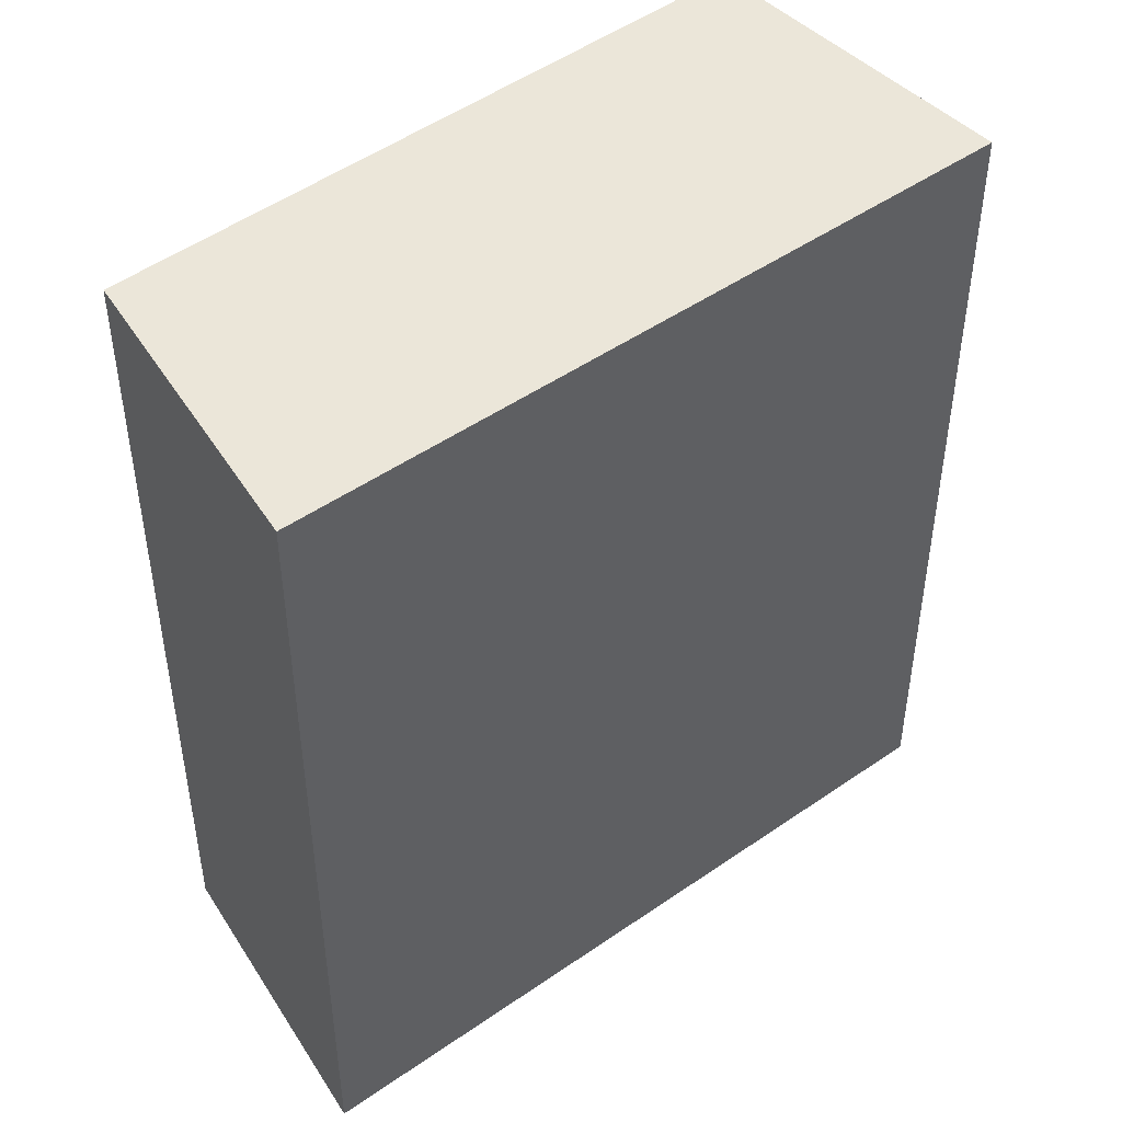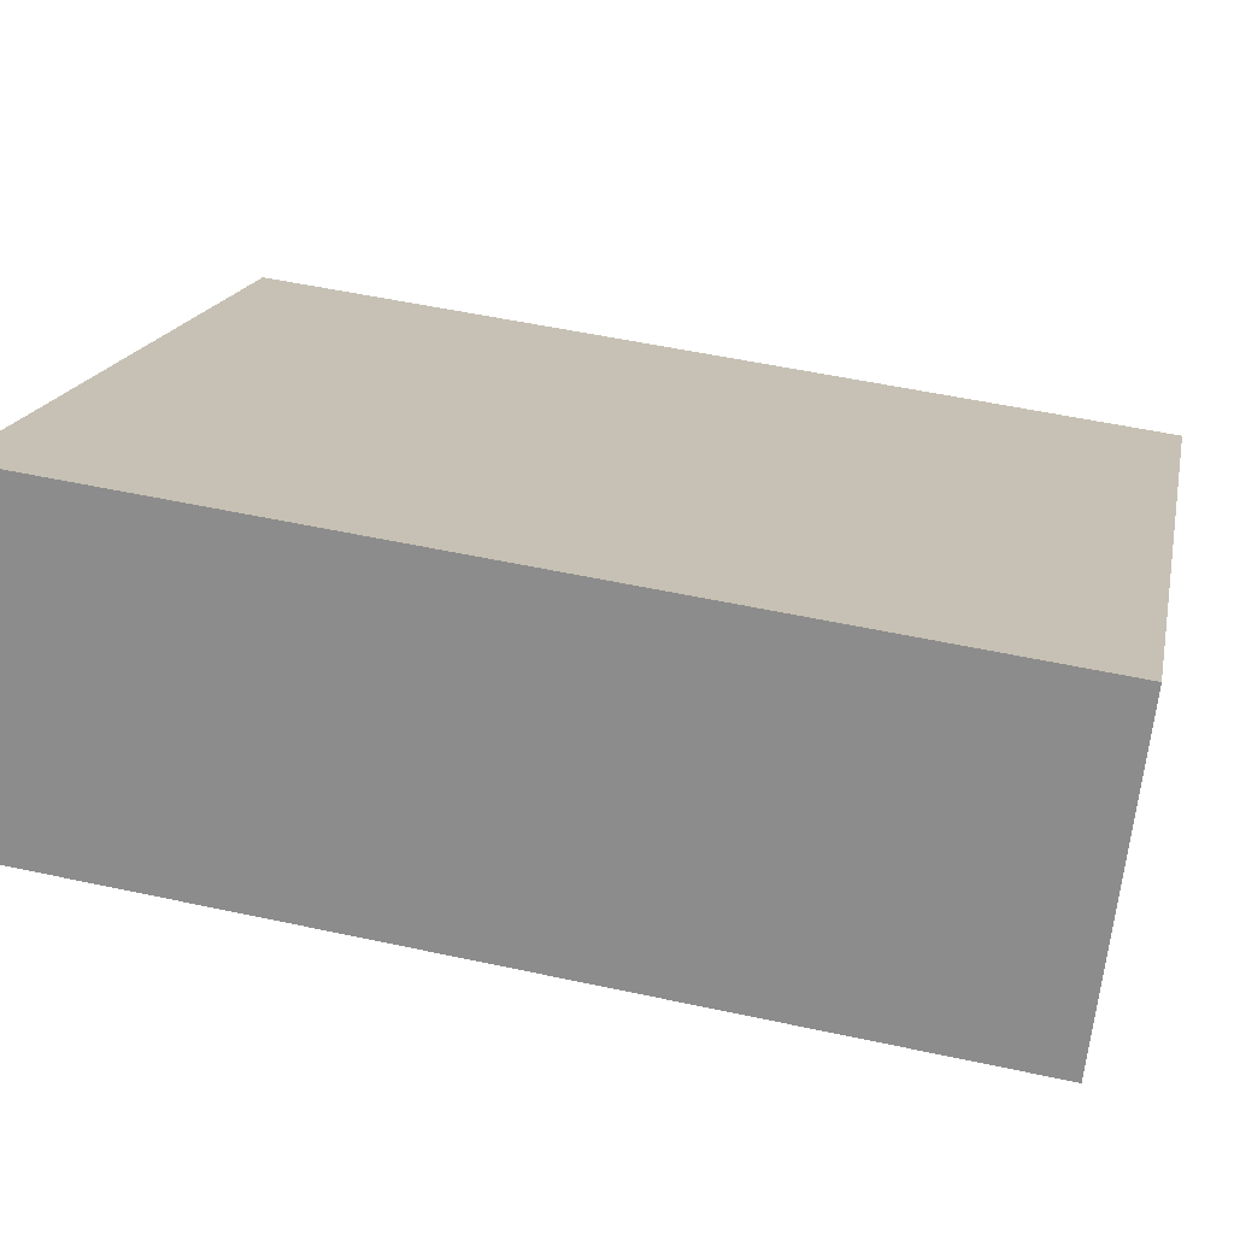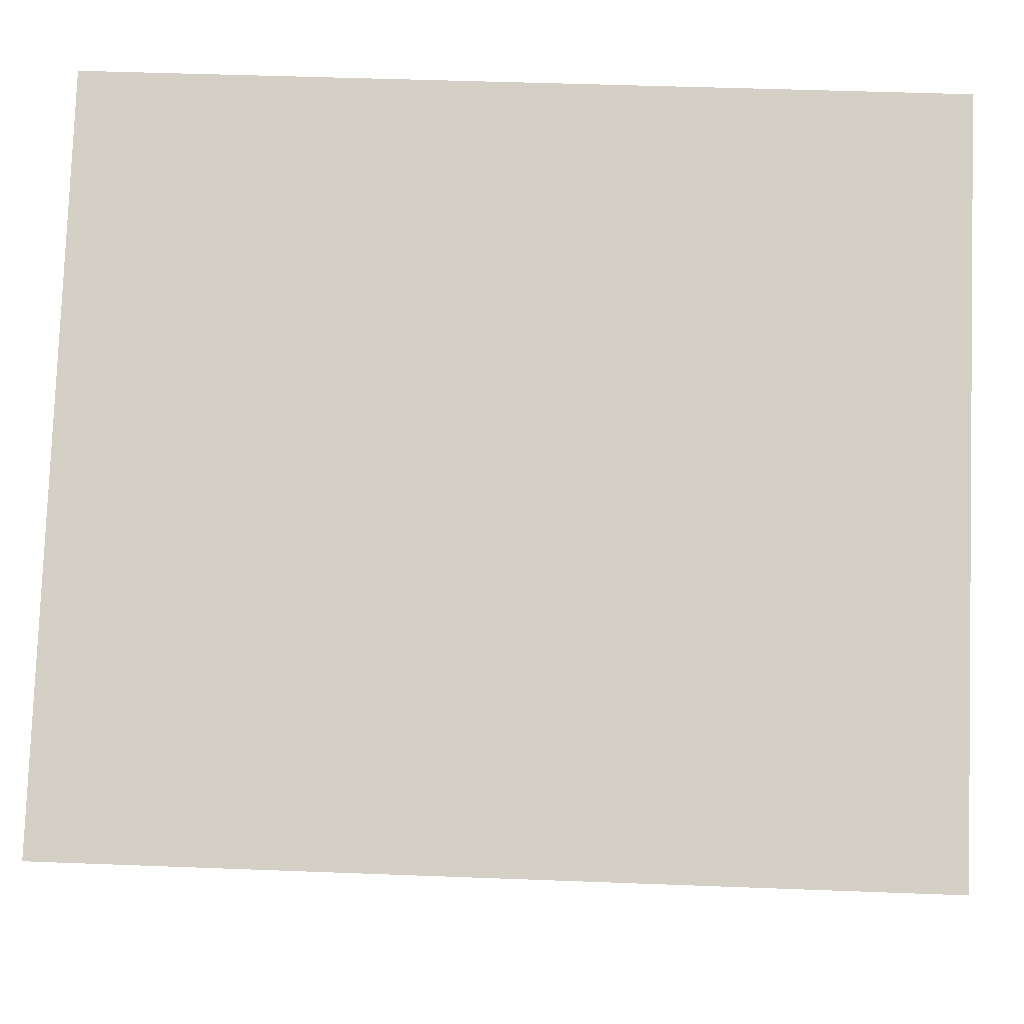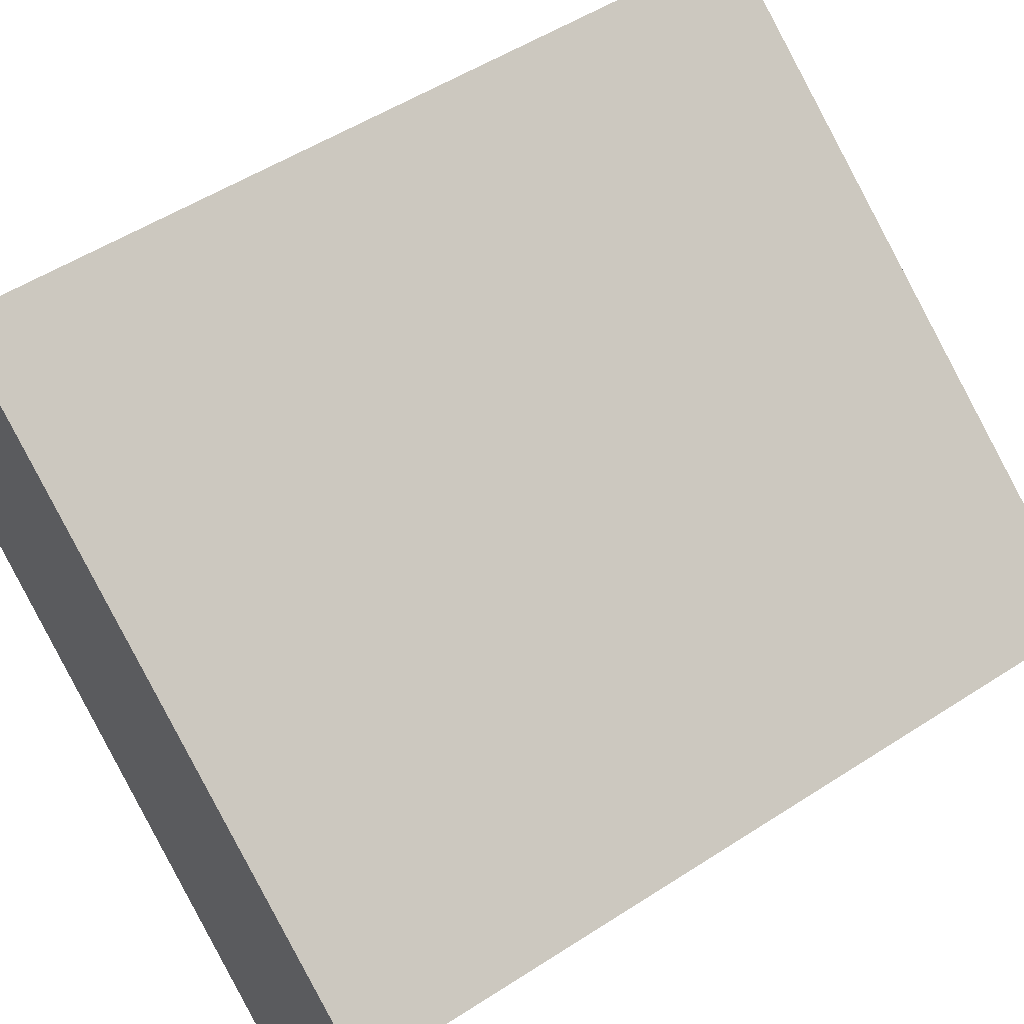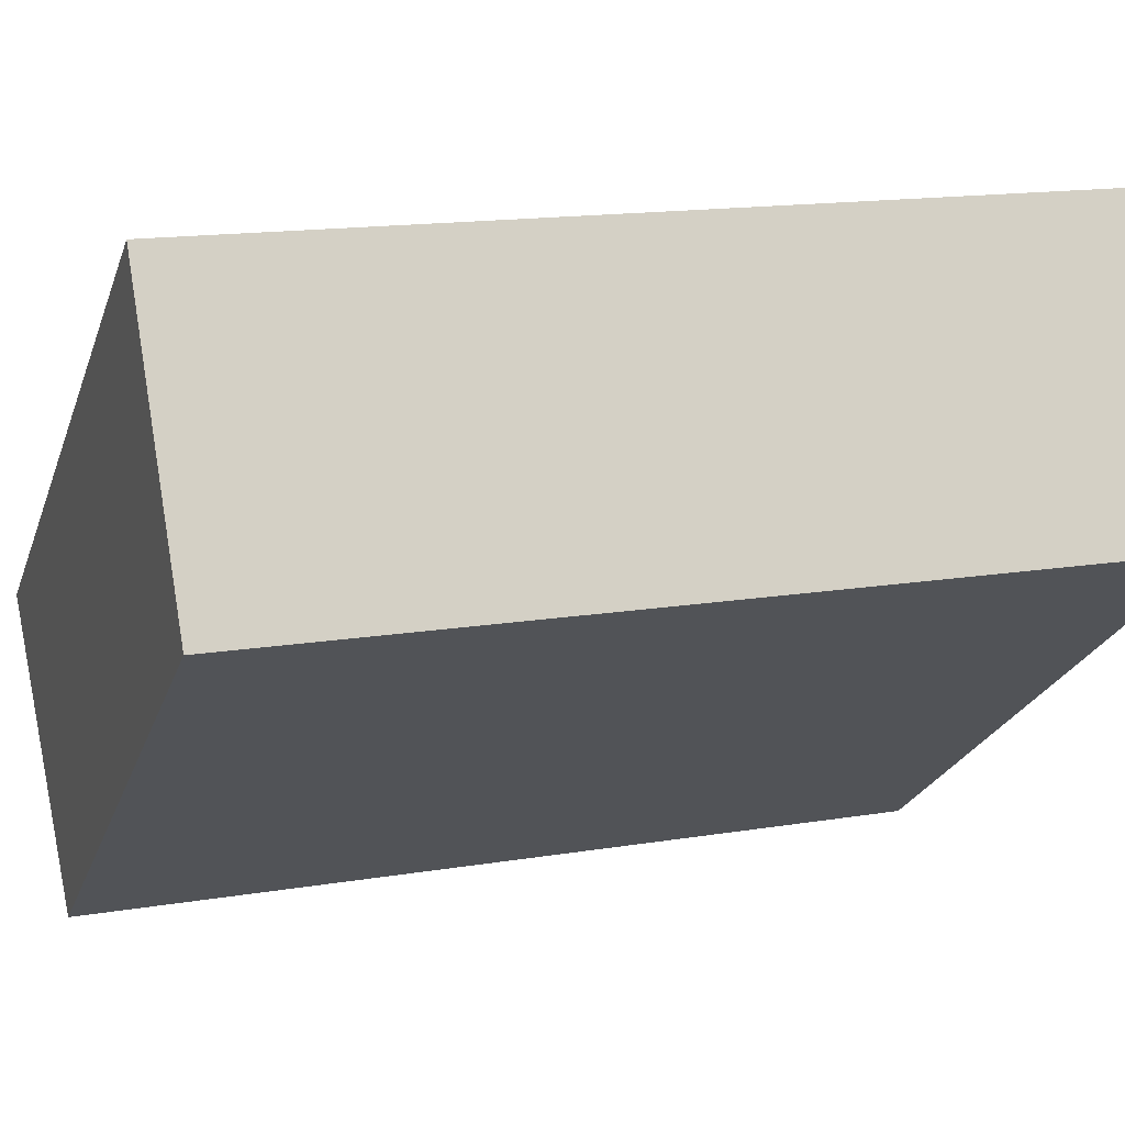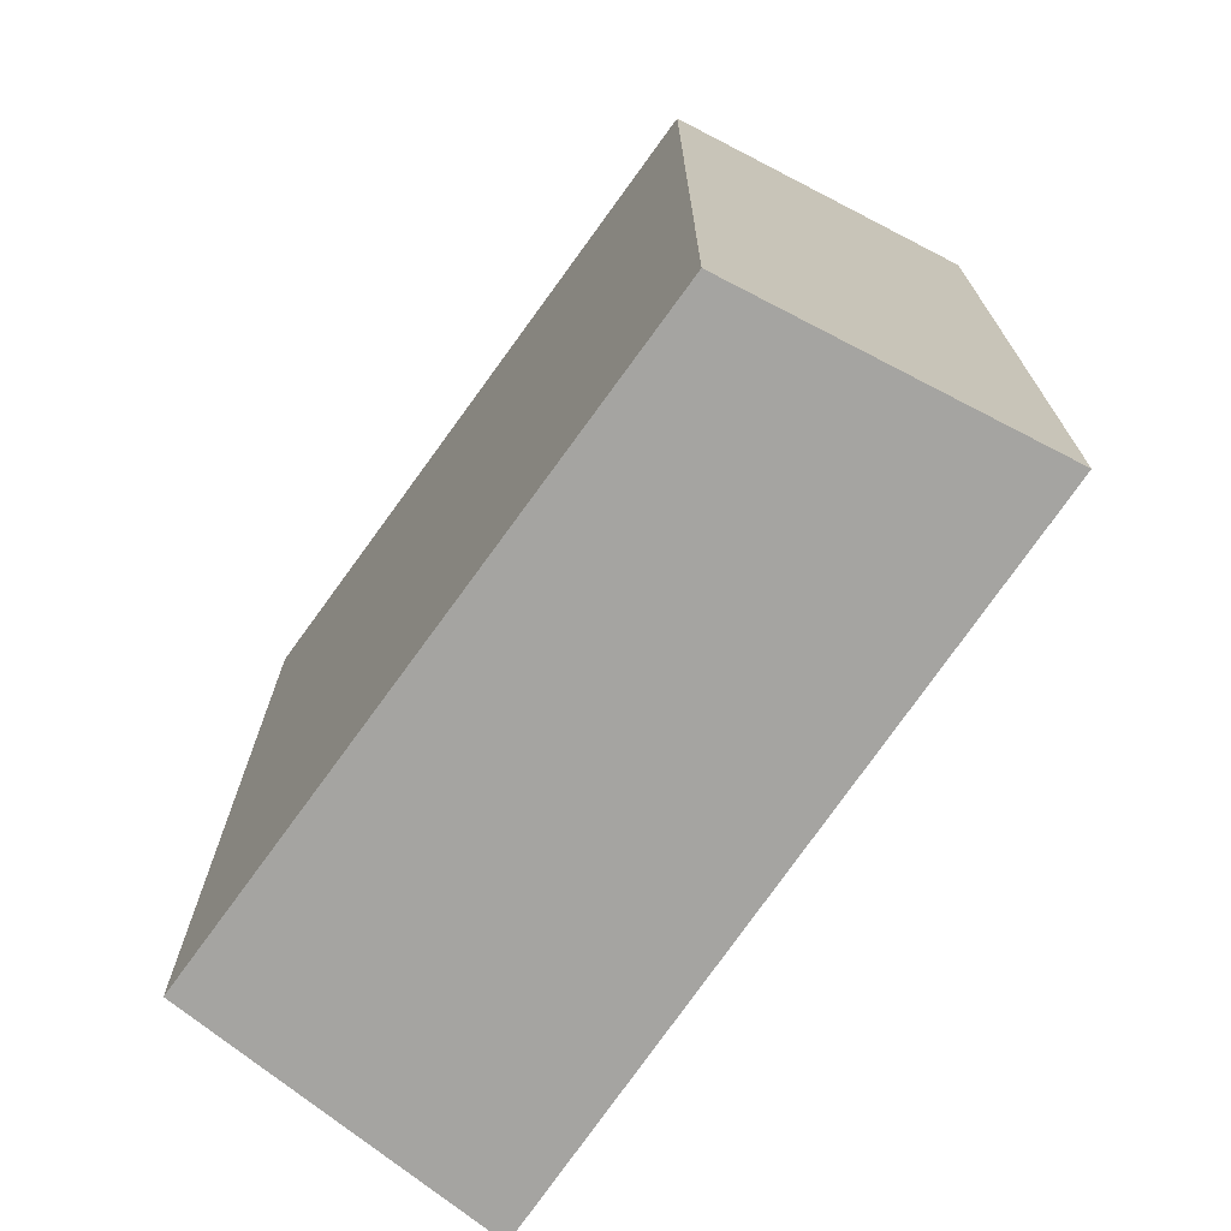
<metadata>
{"format":"obj","ext":"obj","renderer":"f3d","projection":"perspective","resolution":1024,"background":"white","views":[{"elev":47.9,"azim":-2.7,"up":"+Y"},{"elev":52.1,"azim":-76.8,"up":"+Z"},{"elev":44.1,"azim":92.6,"up":"+Z"},{"elev":52.5,"azim":55.1,"up":"+Z"},{"elev":15.0,"azim":-109.8,"up":"+Z"},{"elev":-73.4,"azim":-89.2,"up":"+Y"}]}
</metadata>
<code>
v  0 3.458 2.117e-16
v  3.092 3.458 -0.631
v  2.233 3.458 -1.665
v  0.605 3.458 1.131
v  2.233 1.02e-16 -1.665
v  0 0 0
v  0.605 -6.925e-17 1.131
v  3.092 3.864e-17 -0.631
g defaultobject
f 1 2 3
f 2 1 4
f 5 1 3
f 1 5 6
f 6 4 1
f 4 6 7
f 7 2 4
f 2 7 8
f 8 3 2
f 3 8 5
f 5 7 6
f 7 5 8

</code>
